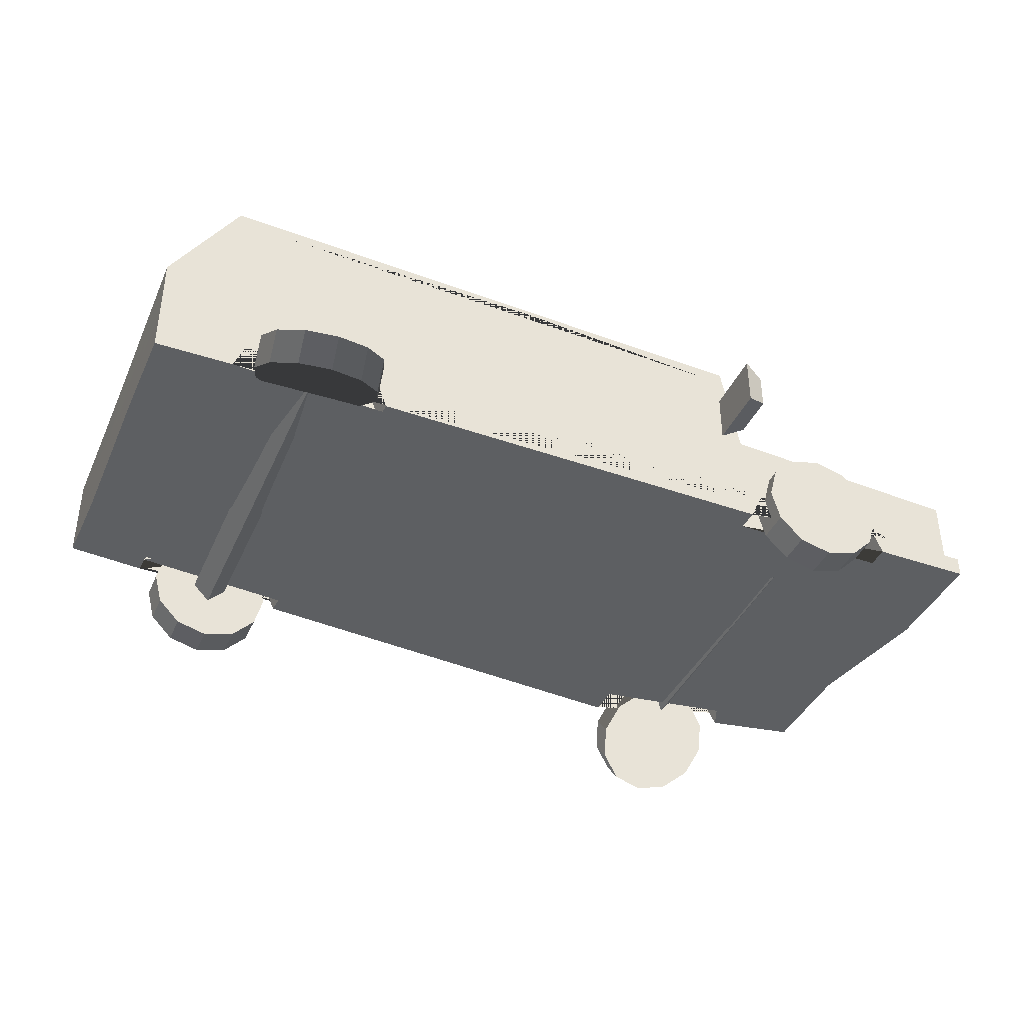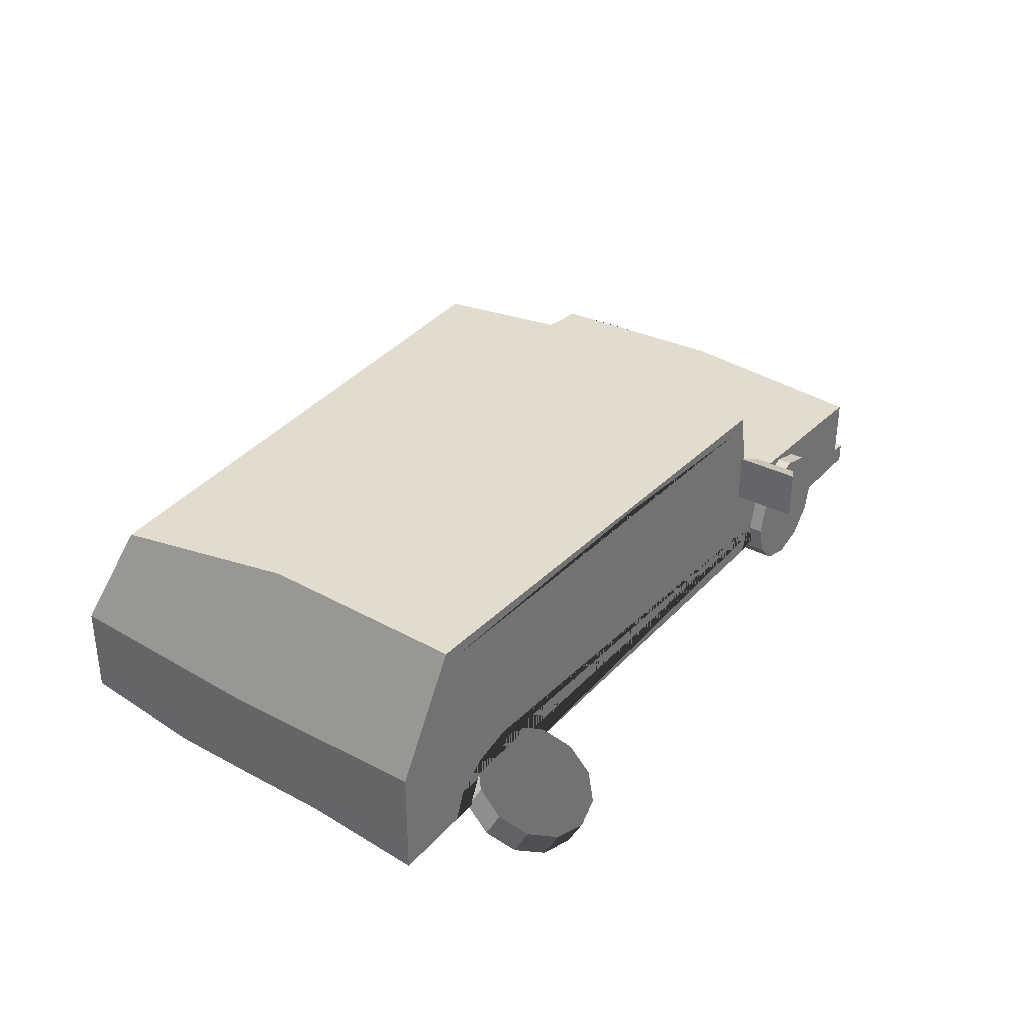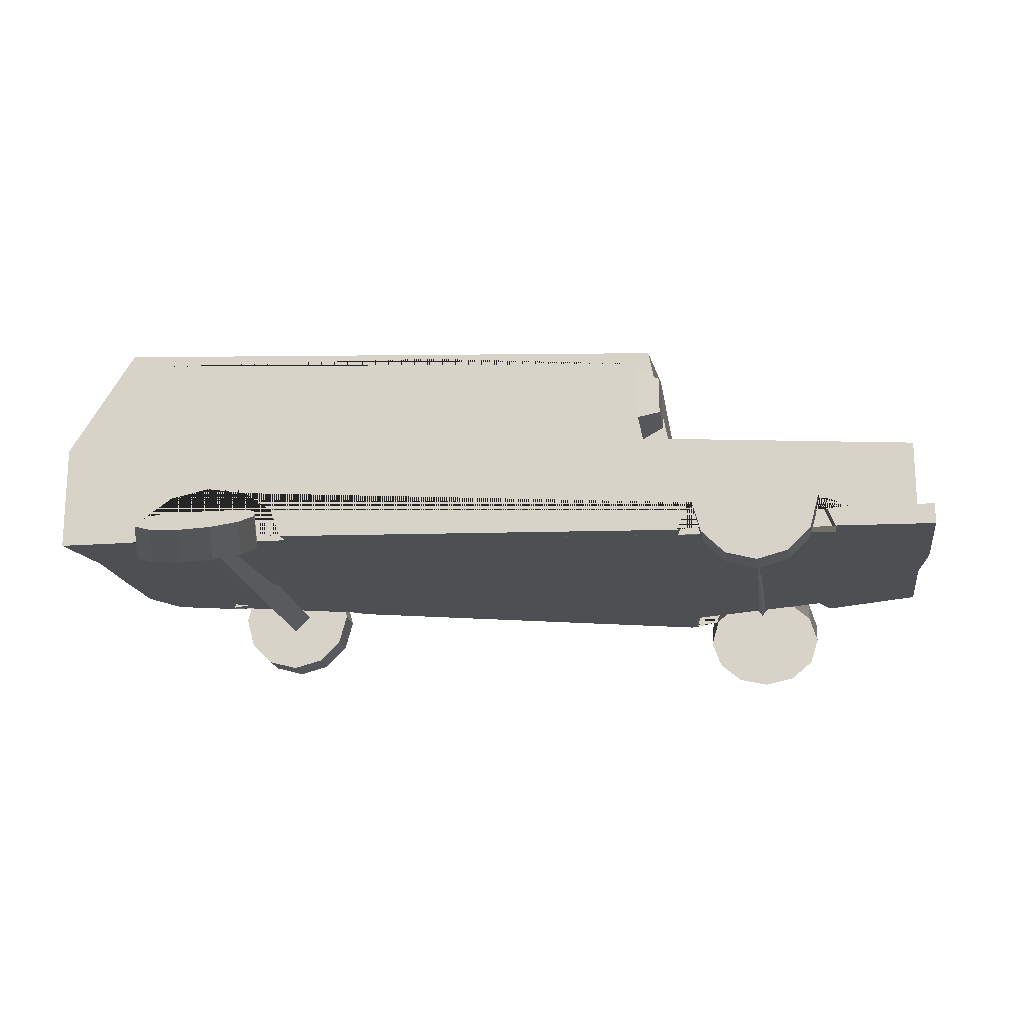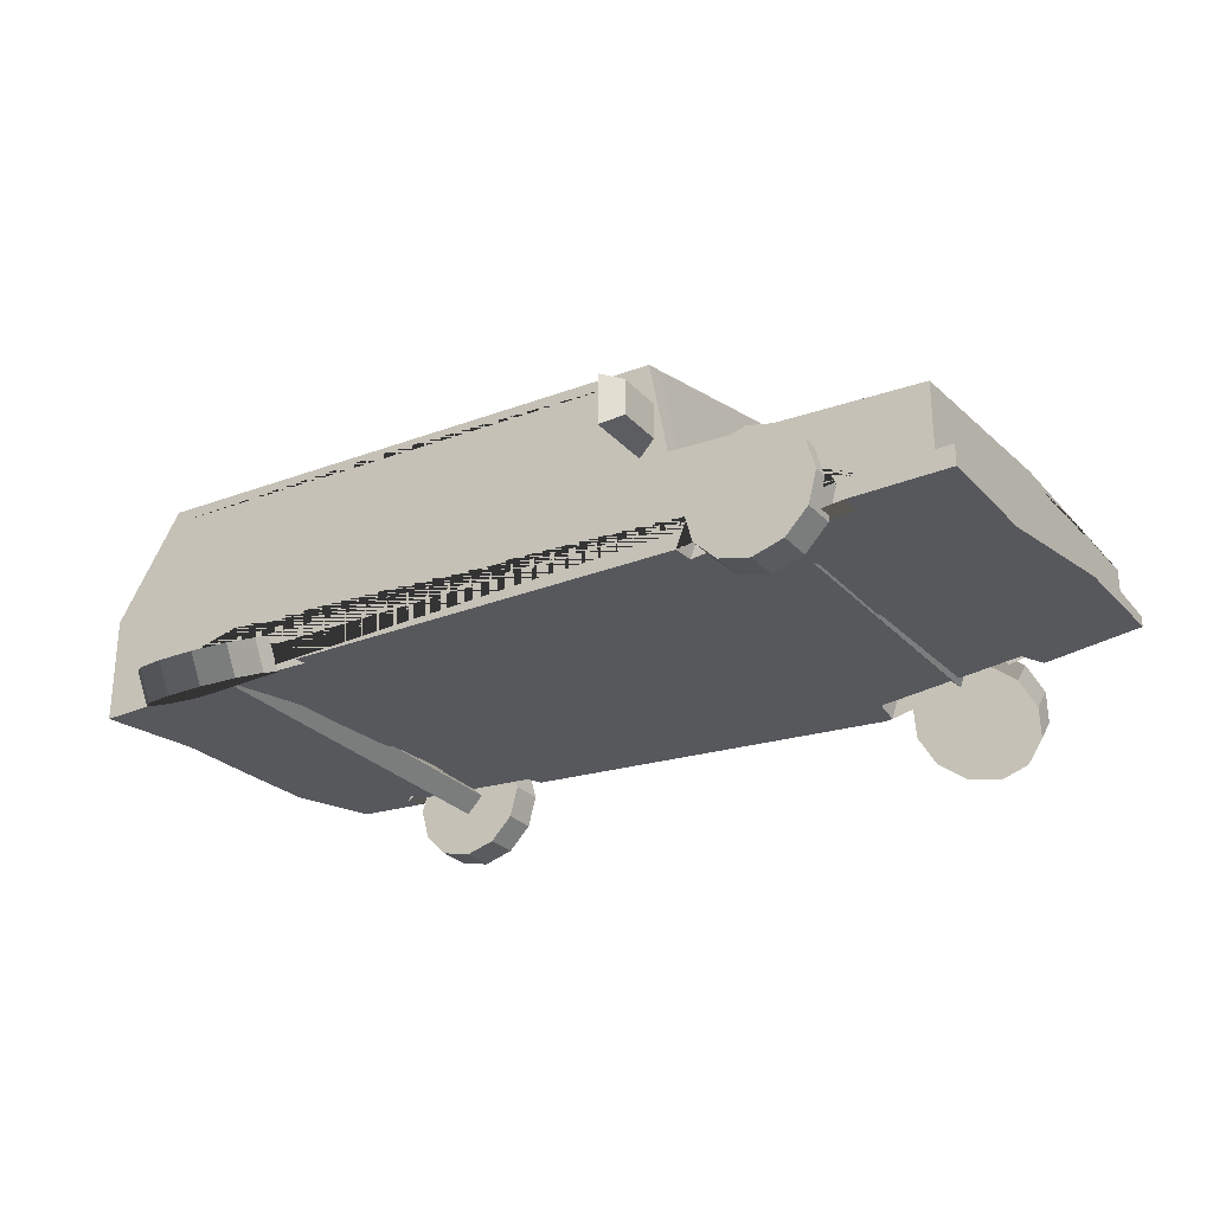
<metadata>
{"format":"obj","ext":"obj","renderer":"f3d","projection":"perspective","resolution":1024,"background":"white","views":[{"elev":-39.5,"azim":-22.3,"up":"+Y"},{"elev":34.0,"azim":-55.3,"up":"+Y"},{"elev":-17.9,"azim":8.4,"up":"+Y"},{"elev":-28.0,"azim":33.3,"up":"+Y"}]}
</metadata>
<code>
v 1.513 0.3731 -1.168
v 1.513 0.3731 1.168
v 1.615 0.4745 -1.168
v 1.615 0.4745 1.168
v 1.716 0.3731 -1.168
v 1.716 0.3731 1.168
v 1.615 0.2718 -1.168
v 1.615 0.2718 1.168
v -1.843 0.3731 -1.168
v -1.843 0.3731 1.168
v -1.742 0.4745 -1.168
v -1.742 0.4745 1.168
v -1.64 0.3731 -1.168
v -1.64 0.3731 1.168
v -1.742 0.2718 -1.168
v -1.742 0.2718 1.168
v 0.9712 1.093 1.581
v 1.095 1.047 1.523
v 1.095 1.047 1.257
v 0.9712 1.093 1.199
v 0.9712 1.078 1.218
v 0.9712 1.078 1.563
v 0.9712 0.7935 1.581
v 1.095 0.8391 1.523
v 1.095 0.8391 1.257
v 0.9712 0.7935 1.199
v 0.9712 0.8081 1.563
v 0.9712 0.8081 1.218
v 2.662 0.1977 1.166
v 2.662 0.1977 0.4992
v 2.662 0.3184 0.4992
v 2.662 0.3184 1.166
v 2.562 0.1996 1.166
v 2.562 0.3203 1.166
v 2.662 0.291 2e-06
v 2.662 0.4117 2e-06
v 2.562 0.3245 0.4992
v 2.162 0.3286 1.166
v 2.162 0.207 1.166
v 2.562 0.4151 2e-06
v 2.662 0.4967 -0.4992
v 2.662 0.3843 -0.4992
v 2.562 0.5524 2e-06
v 2.562 0.4613 0.6345
v 2.562 0.4605 0.7241
v 2.562 0.4569 1.166
v 2.162 0.4643 1.166
v 2.162 0.6661 1.166
v 2.162 0.7278 1.166
v 1.119 0.8006 1.166
v 1.119 0.2263 1.166
v 1.155 0.2259 1.166
v 1.218 0.3727 1.166
v 1.388 0.4777 1.166
v 1.621 0.5129 1.166
v 1.854 0.469 1.166
v 2.024 0.3578 1.166
v 2.087 0.2087 1.166
v 2.087 0.2123 1.028
v 1.155 0.2355 1.028
v 2.562 0.496 -0.4992
v 2.662 0.3843 -1.166
v 2.662 0.4466 -1.166
v 2.562 0.4422 -1.166
v 2.562 0.5196 -1.166
v 2.562 0.5889 -0.7241
v 2.562 0.603 -0.6345
v 2.562 0.609 2e-06
v 2.562 0.518 0.6328
v 2.562 0.5448 0.6318
v 2.562 0.5967 0.6304
v 2.562 0.6214 0.6294
v 2.562 0.6637 0.6281
v 2.562 0.6626 0.7241
v 2.562 0.6577 1.166
v 2.562 0.6999 1.166
v 1.119 0.9464 2e-06
v 2.162 0.8381 2e-06
v 0.967 0.8458 1.166
v -0.1673 0.9438 1.166
v -0.3612 0.9606 1.166
v -2.46 0.9685 1.166
v -2.467 0.7684 1.166
v -2.474 0.5572 1.166
v -2.478 0.4147 1.166
v -2.478 0.2945 1.166
v -2.201 0.2948 1.166
v -2.139 0.4513 1.166
v -1.969 0.5706 1.166
v -1.736 0.6208 1.166
v -1.503 0.5838 1.166
v -1.332 0.4646 1.166
v -1.27 0.2948 1.166
v 1.218 0.3861 1.028
v 1.388 0.4922 1.028
v 1.621 0.5256 1.028
v 1.854 0.4783 1.028
v 2.024 0.3637 1.028
v -1.27 0.3107 1.028
v -2.201 0.3107 1.028
v 2.562 0.3737 -1.166
v 2.562 0.6519 -0.6328
v 2.162 0.4251 -1.166
v 2.162 0.5293 -1.166
v 2.562 0.6388 -1.166
v 2.562 0.7545 -0.7241
v 2.562 0.7796 -0.6281
v 2.562 0.7414 -0.6294
v 2.562 0.7199 -0.6304
v 2.562 0.675 -0.6318
v 2.562 0.6357 2e-06
v 2.562 0.6875 2e-06
v 2.562 0.7122 2e-06
v 2.562 0.7543 2e-06
v 2.562 0.7966 2e-06
v 2.162 0.8122 -1.166
v 1.119 0.9417 -1.166
v 1.112 0.9883 2e-06
v 1.112 0.8615 1.055
v 1.012 1.365 1.166
v 0.8872 1.303 1.166
v -0.1753 1.395 1.166
v -0.3539 1.41 1.166
v -2.169 1.463 1.166
v -2.66 0.918 1.166
v -2.659 0.7589 1.166
v -2.659 0.5519 1.166
v -2.659 0.412 1.166
v -2.659 0.2945 1.166
v -2.139 0.4657 1.028
v -1.969 0.583 1.028
v -1.736 0.6313 1.028
v -1.503 0.5939 1.028
v -1.332 0.4766 1.028
v -2.659 0.3715 0.4992
v -2.659 0.3841 2e-06
v 2.162 0.3318 -1.166
v 2.162 0.6884 -1.166
v 2.087 0.324 -1.166
v 2.024 0.4414 -1.166
v 1.854 0.536 -1.166
v 1.621 0.5827 -1.166
v 1.388 0.547 -1.166
v 1.218 0.4167 -1.166
v 1.155 0.2263 -1.166
v 1.119 0.2221 -1.166
v 2.562 0.7627 -1.166
v 1.112 0.9895 -1.055
v 1.023 1.333 1.055
v 1.023 1.567 2e-06
v -2.268 1.536 1.166
v -2.662 0.9331 2e-06
v -2.659 0.5723 0.9892
v -2.659 0.489 0.4992
v 1.155 0.2543 -1.028
v 2.087 0.3347 -1.028
v 2.024 0.4575 -1.028
v 1.854 0.5545 -1.028
v 1.621 0.5999 -1.028
v 1.388 0.5636 -1.028
v 1.218 0.4372 -1.028
v -1.27 0.4141 -1.166
v -1.332 0.5668 -1.166
v -1.503 0.6881 -1.166
v -1.736 0.7456 -1.166
v -1.969 0.724 -1.166
v -2.139 0.629 -1.166
v -2.201 0.4859 -1.166
v -2.478 0.507 -1.166
v -2.478 0.6248 -1.166
v -2.474 0.7639 -1.166
v -2.467 0.9651 -1.166
v -2.46 1.042 -1.166
v -0.3612 1.006 -1.166
v -0.1673 1.006 -1.166
v 0.967 0.9962 -1.166
v 1.012 1.521 -1.166
v 1.023 1.499 -1.055
v 1.012 1.635 2e-06
v -2.268 1.586 2e-06
v -2.312 1.469 1.036
v -2.616 0.9967 1.036
v -2.66 0.7789 0.9892
v -2.659 0.5019 2e-06
v -2.201 0.4608 -1.028
v -1.27 0.3874 -1.028
v -2.659 0.4035 -0.4992
v -2.659 0.5209 -1.166
v -2.659 0.6383 -1.166
v -2.659 0.7782 -1.166
v -2.659 0.9795 -1.166
v -2.66 1.032 -1.166
v -2.169 1.35 -1.166
v -0.3539 1.457 -1.166
v -0.1753 1.457 -1.166
v 0.8872 1.457 -1.166
v -2.268 1.394 -1.166
v -2.312 1.495 2e-06
v -2.618 0.9733 2e-06
v -2.66 0.8088 0.7241
v -2.659 0.6028 0.7241
v -2.659 0.5543 0.2478
v -2.659 0.521 -0.4992
v -2.659 0.747 -0.9892
v -2.312 1.372 -1.036
v -2.616 1.032 -1.036
v -2.66 0.6301 0.2478
v -2.66 0.5542 2e-06
v -2.66 0.9484 -0.9892
v -2.66 0.63 2e-06
v -2.659 0.5541 -0.2478
v -2.659 0.7004 -0.7241
v -2.66 0.9018 -0.7241
v -2.66 0.6299 -0.2478
v -1.332 0.5403 -1.028
v -1.503 0.6619 -1.028
v -1.736 0.7198 -1.028
v -1.969 0.6986 -1.028
v -2.139 0.6039 -1.028
v 0.9712 1.093 -1.581
v 0.9712 1.093 -1.199
v 1.095 1.047 -1.257
v 1.095 1.047 -1.523
v 0.9712 0.7935 -1.581
v 1.095 0.8391 -1.523
v 0.9712 1.078 -1.563
v 0.9712 1.078 -1.218
v 0.9712 0.7935 -1.199
v 1.095 0.8391 -1.257
v 0.9712 0.8081 -1.563
v 0.9712 0.8081 -1.218
v 1.805 0.3344 -1.029
v 1.94 0.2444 -1.129
v 1.94 0.3904 -1.26
v 1.805 0.4804 -1.16
v 1.989 0.1214 -1.266
v 1.989 0.2675 -1.397
v 1.94 -0.001547 -1.403
v 1.94 0.1445 -1.534
v 1.805 -0.09155 -1.504
v 1.805 0.05452 -1.635
v 1.621 -0.1245 -1.54
v 1.621 0.02158 -1.672
v 1.437 -0.09155 -1.504
v 1.437 0.05452 -1.635
v 1.302 -0.001547 -1.403
v 1.302 0.1445 -1.534
v 1.253 0.1214 -1.266
v 1.253 0.2675 -1.397
v 1.302 0.2444 -1.129
v 1.302 0.3904 -1.26
v 1.437 0.3344 -1.029
v 1.437 0.4804 -1.16
v 1.621 0.3673 -0.9922
v 1.621 0.5134 -1.123
v 1.621 0.2675 -1.397
v -1.552 0.6872 -1.054
v -1.417 0.5524 -1.054
v -1.417 0.5524 -1.25
v -1.552 0.6872 -1.25
v -1.368 0.3682 -1.054
v -1.368 0.3682 -1.25
v -1.417 0.1841 -1.054
v -1.417 0.1841 -1.25
v -1.552 0.04933 -1.054
v -1.552 0.04933 -1.25
v -1.736 0 -1.054
v -1.736 0 -1.25
v -1.92 0.04933 -1.054
v -1.92 0.04933 -1.25
v -2.055 0.1841 -1.054
v -2.055 0.1841 -1.25
v -2.104 0.3682 -1.054
v -2.104 0.3682 -1.25
v -2.055 0.5524 -1.054
v -2.055 0.5524 -1.25
v -1.92 0.6872 -1.054
v -1.92 0.6872 -1.25
v -1.736 0.7365 -1.054
v -1.736 0.7365 -1.25
v -1.736 0.3682 -1.25
v -1.552 0.3327 1.019
v -1.417 0.2697 1.138
v -1.417 0.4433 1.23
v -1.552 0.5062 1.111
v -1.368 0.1838 1.301
v -1.368 0.3573 1.393
v -1.417 0.09777 1.464
v -1.417 0.2713 1.556
v -1.552 0.03482 1.583
v -1.552 0.2083 1.675
v -1.736 0.01178 1.627
v -1.736 0.1853 1.718
v -1.92 0.03482 1.583
v -1.92 0.2083 1.675
v -2.055 0.09777 1.464
v -2.055 0.2713 1.556
v -2.104 0.1838 1.301
v -2.104 0.3573 1.393
v -2.055 0.2697 1.138
v -2.055 0.4433 1.23
v -1.92 0.3327 1.019
v -1.92 0.5062 1.111
v -1.736 0.3557 0.9756
v -1.736 0.5292 1.067
v -1.736 0.3573 1.393
v 1.805 0.6872 1.054
v 1.94 0.5524 1.054
v 1.94 0.5524 1.25
v 1.805 0.6872 1.25
v 1.989 0.3682 1.054
v 1.989 0.3682 1.25
v 1.94 0.1841 1.054
v 1.94 0.1841 1.25
v 1.805 0.04933 1.054
v 1.805 0.04933 1.25
v 1.621 0 1.054
v 1.621 0 1.25
v 1.437 0.04933 1.054
v 1.437 0.04933 1.25
v 1.302 0.1841 1.054
v 1.302 0.1841 1.25
v 1.253 0.3682 1.054
v 1.253 0.3682 1.25
v 1.302 0.5524 1.054
v 1.302 0.5524 1.25
v 1.437 0.6872 1.054
v 1.437 0.6872 1.25
v 1.621 0.7365 1.054
v 1.621 0.7365 1.25
v 1.621 0.3682 1.25
f 1 2 4 3
f 3 4 6 5
f 5 6 8 7
f 7 8 2 1
f 9 10 12 11
f 11 12 14 13
f 13 14 16 15
f 15 16 10 9
f 17 18 19 20
f 17 20 21 22
f 23 24 18 17
f 18 24 25 19
f 20 19 25 26
f 23 17 22 27
f 20 26 28 21
f 27 22 21 28
f 24 23 26 25
f 26 23 27 28
f 29 30 31 32
f 33 29 32 34
f 31 30 35 36
f 34 32 31 37
f 38 39 33 34
f 37 31 36 40
f 41 36 35 42
f 43 44 40
f 37 40 44 34
f 34 44 45 46
f 46 47 38 34
f 38 47 48 49 50 79 80 81 82 83 84 85 86 87 88 89 90 91 92 93 51 52 53 54 55 56 57 58 39
f 60 52 51 93 99 100 87 86 129 135 136 187 188 169 168 185 186 162 146 145 155 156 139 137 101 62 42 35 30 29 33 39 58 59
f 61 40 36 41
f 62 63 41 42
f 43 40 67
f 67 40 61 64
f 66 67 64 65
f 68 69 44 43
f 69 70 71 72 73 74 45 44
f 46 45 74 75
f 75 48 47 46
f 49 48 75 76
f 77 50 49 78
f 53 52 60 94
f 54 53 94 95
f 55 54 95 96
f 56 55 96 97
f 57 56 97 98
f 58 57 98 59
f 97 96 95 94 60 59 98
f 64 61 41 63
f 101 64 63 62
f 68 43 67 102
f 65 64 103 104
f 65 105 106 66
f 108 109 110 102 67 66 106 107
f 111 70 69 68
f 112 71 70 111
f 113 72 71 112
f 114 73 72 113
f 115 76 114
f 73 114 76 75 74
f 115 78 49 76
f 77 78 116 117
f 77 118 119 50
f 79 50 120 121
f 81 80 122 123
f 81 123 124 82
f 125 126 83 82
f 83 126 127 84
f 84 127 128 85
f 85 128 129 86
f 88 87 100 130
f 89 88 130 131
f 90 89 131 132
f 91 90 132 133
f 92 91 133 134
f 93 92 134 99
f 133 132 131 130 100 99 134
f 103 64 101 137
f 111 68 102 110
f 105 65 104 138
f 103 137 139 140 141 142 143 144 145 146 162 163 164 165 166 167 168 169 170 171 172 173 174 175 176 117 116 138 104
f 115 114 147
f 147 114 107 106 105
f 114 113 108 107
f 113 112 109 108
f 112 111 110 109
f 115 147 116 78
f 77 117 148 118
f 149 119 118 150
f 120 50 119 149
f 80 79 121 122
f 121 120 151 124 123 122
f 151 125 82 124
f 183 126 125 152 200
f 200 152 210 207 201
f 202 208 184 154
f 154 128 127 153 201
f 201 207 202 154
f 153 127 126 183
f 129 128 154 135
f 116 147 105 138
f 140 139 156 157
f 141 140 157 158
f 142 141 158 159
f 143 142 159 160
f 144 143 160 161
f 145 144 161 155
f 148 117 177 178
f 178 150 118 148
f 149 150 179 120
f 120 179 180 151
f 125 151 181 182
f 152 125 182 199
f 135 154 184 136
f 160 159 158 157 156 155 161
f 170 169 188 189
f 171 170 189 190
f 172 171 190 191
f 192 173 172 191
f 174 173 193 194
f 174 194 195 175
f 176 196 177 117
f 178 177 179 150
f 177 197 180 179
f 198 181 151 180
f 153 183 200 201
f 187 136 184 203
f 203 189 188 187
f 204 190 189 203 212
f 184 208 211 203
f 214 210 152 213 212
f 192 191 209 213 152
f 211 214 212 203
f 191 190 204 209
f 197 193 173 192
f 197 177 196 195 194 193
f 175 195 196 176
f 198 180 197 205
f 182 181 198 199
f 152 199 206 192
f 205 197 192 206
f 198 205 206 199
f 208 202 207 210
f 213 209 204 212
f 214 211 208 210
f 164 163 215 216
f 165 164 216 217
f 218 217 216 215 186 185 219
f 163 162 186 215
f 166 165 217 218
f 167 166 218 219
f 168 167 219 185
f 220 221 222 223
f 224 220 223 225
f 220 226 227 221
f 221 228 229 222
f 223 222 229 225
f 225 229 228 224
f 224 230 226 220
f 230 231 227 226
f 221 227 231 228
f 228 231 230 224
f 232 233 234 235
f 233 236 237 234
f 236 238 239 237
f 238 240 241 239
f 240 242 243 241
f 242 244 245 243
f 244 246 247 245
f 246 248 249 247
f 248 250 251 249
f 250 252 253 251
f 252 254 255 253
f 254 232 235 255
f 235 234 256
f 234 237 256
f 237 239 256
f 239 241 256
f 241 243 256
f 243 245 256
f 245 247 256
f 247 249 256
f 249 251 256
f 251 253 256
f 253 255 256
f 255 235 256
f 233 232 236
f 236 232 238
f 238 232 240
f 240 232 242
f 242 232 244
f 244 232 246
f 246 232 248
f 248 232 250
f 250 232 252
f 252 232 254
f 257 258 259 260
f 258 261 262 259
f 261 263 264 262
f 263 265 266 264
f 265 267 268 266
f 267 269 270 268
f 269 271 272 270
f 271 273 274 272
f 273 275 276 274
f 275 277 278 276
f 277 279 280 278
f 279 257 260 280
f 260 259 281
f 259 262 281
f 262 264 281
f 264 266 281
f 266 268 281
f 268 270 281
f 270 272 281
f 272 274 281
f 274 276 281
f 276 278 281
f 278 280 281
f 280 260 281
f 258 257 261
f 261 257 263
f 263 257 265
f 265 257 267
f 267 257 269
f 269 257 271
f 271 257 273
f 273 257 275
f 275 257 277
f 277 257 279
f 282 285 284 283
f 283 284 287 286
f 286 287 289 288
f 288 289 291 290
f 290 291 293 292
f 292 293 295 294
f 294 295 297 296
f 296 297 299 298
f 298 299 301 300
f 300 301 303 302
f 302 303 305 304
f 304 305 285 282
f 285 306 284
f 284 306 287
f 287 306 289
f 289 306 291
f 291 306 293
f 293 306 295
f 295 306 297
f 297 306 299
f 299 306 301
f 301 306 303
f 303 306 305
f 305 306 285
f 283 286 282
f 286 288 282
f 288 290 282
f 290 292 282
f 292 294 282
f 294 296 282
f 296 298 282
f 298 300 282
f 300 302 282
f 302 304 282
f 307 310 309 308
f 308 309 312 311
f 311 312 314 313
f 313 314 316 315
f 315 316 318 317
f 317 318 320 319
f 319 320 322 321
f 321 322 324 323
f 323 324 326 325
f 325 326 328 327
f 327 328 330 329
f 329 330 310 307
f 310 331 309
f 309 331 312
f 312 331 314
f 314 331 316
f 316 331 318
f 318 331 320
f 320 331 322
f 322 331 324
f 324 331 326
f 326 331 328
f 328 331 330
f 330 331 310
f 308 311 307
f 311 313 307
f 313 315 307
f 315 317 307
f 317 319 307
f 319 321 307
f 321 323 307
f 323 325 307
f 325 327 307
f 327 329 307

</code>
